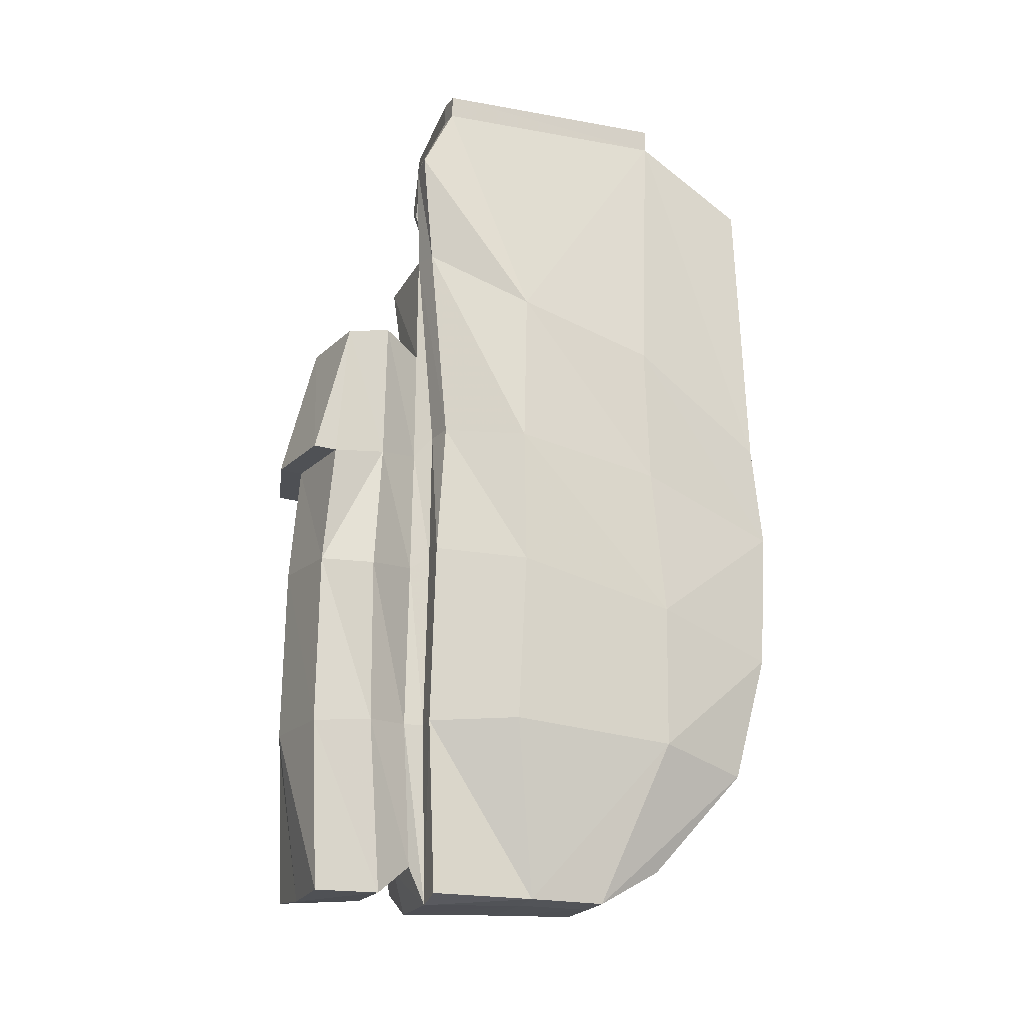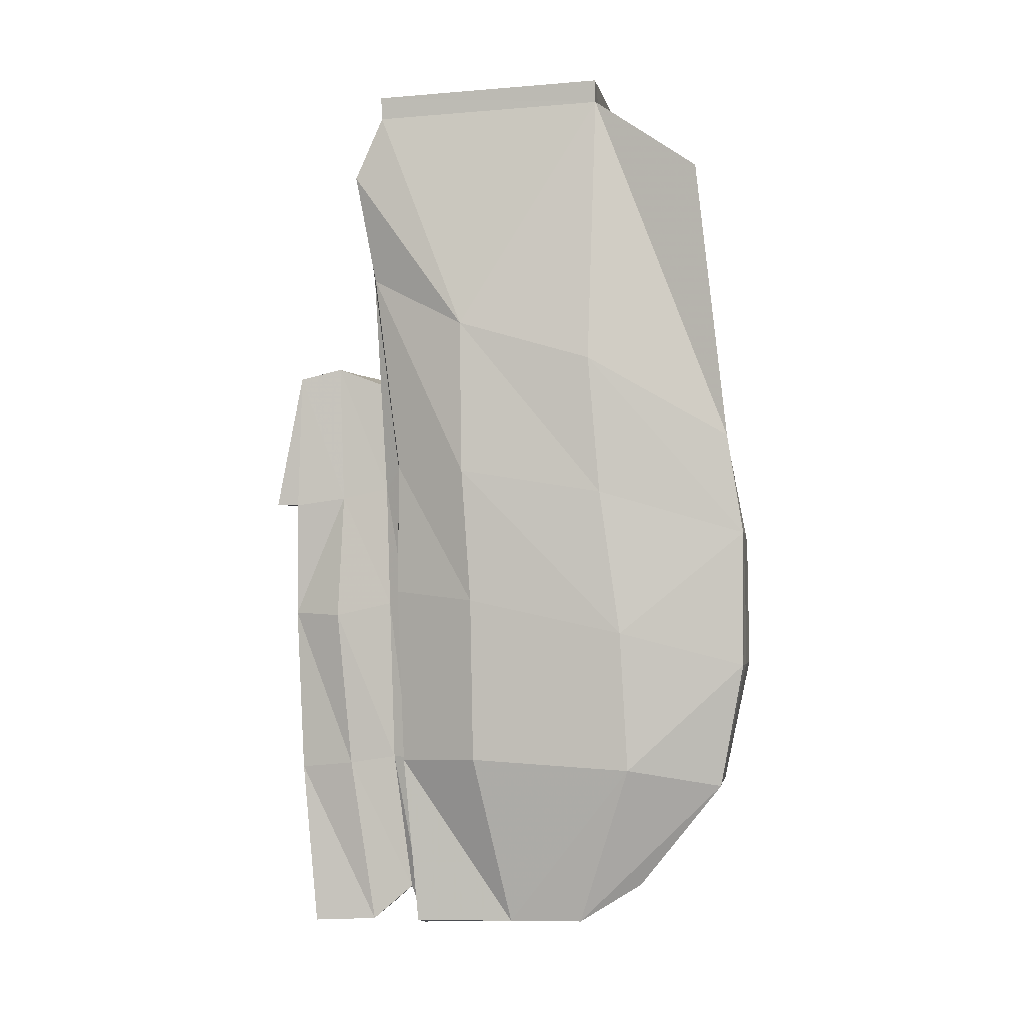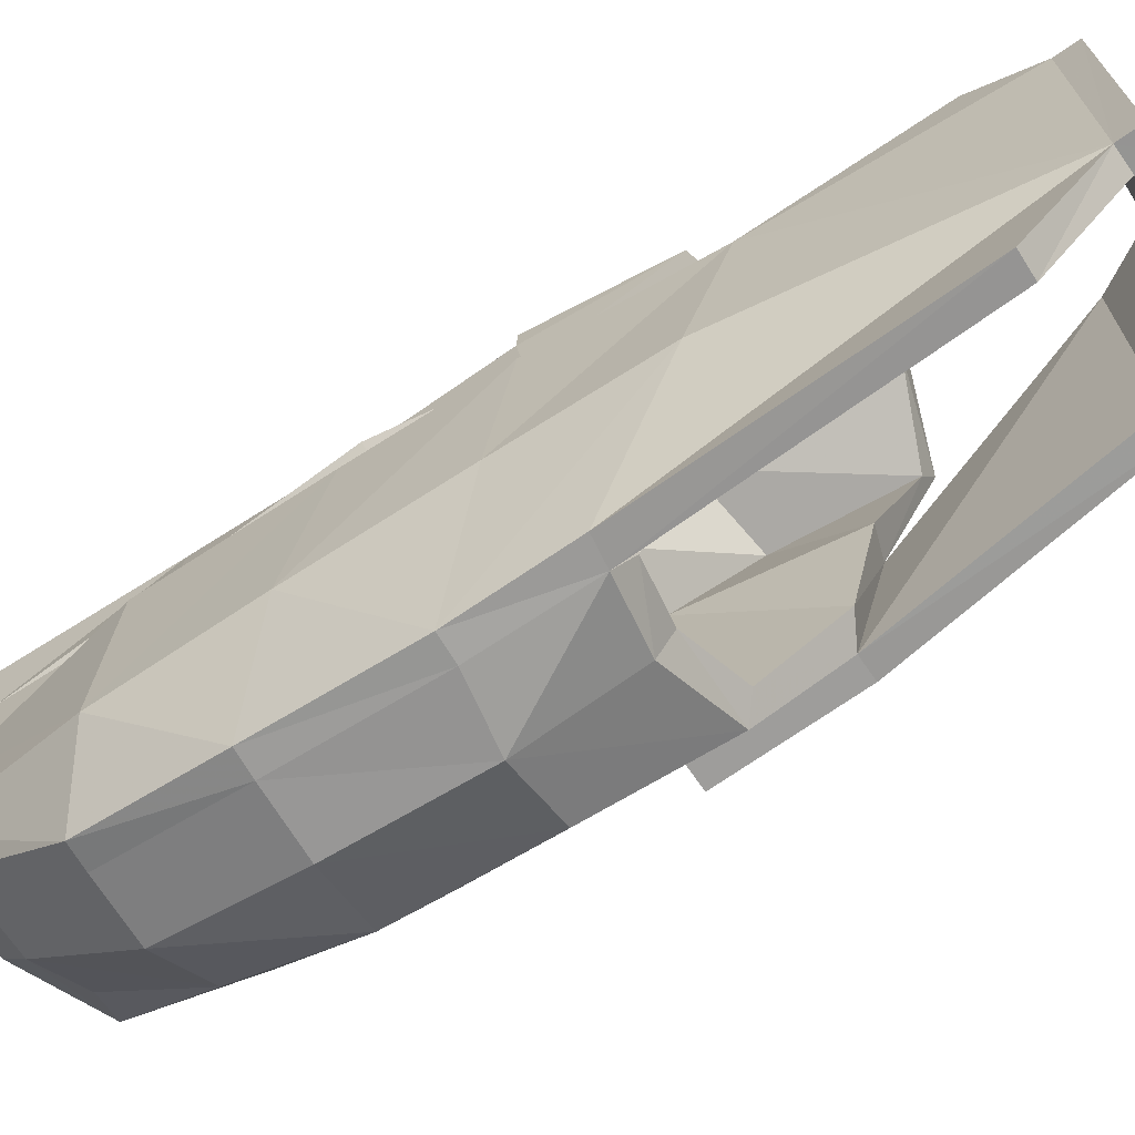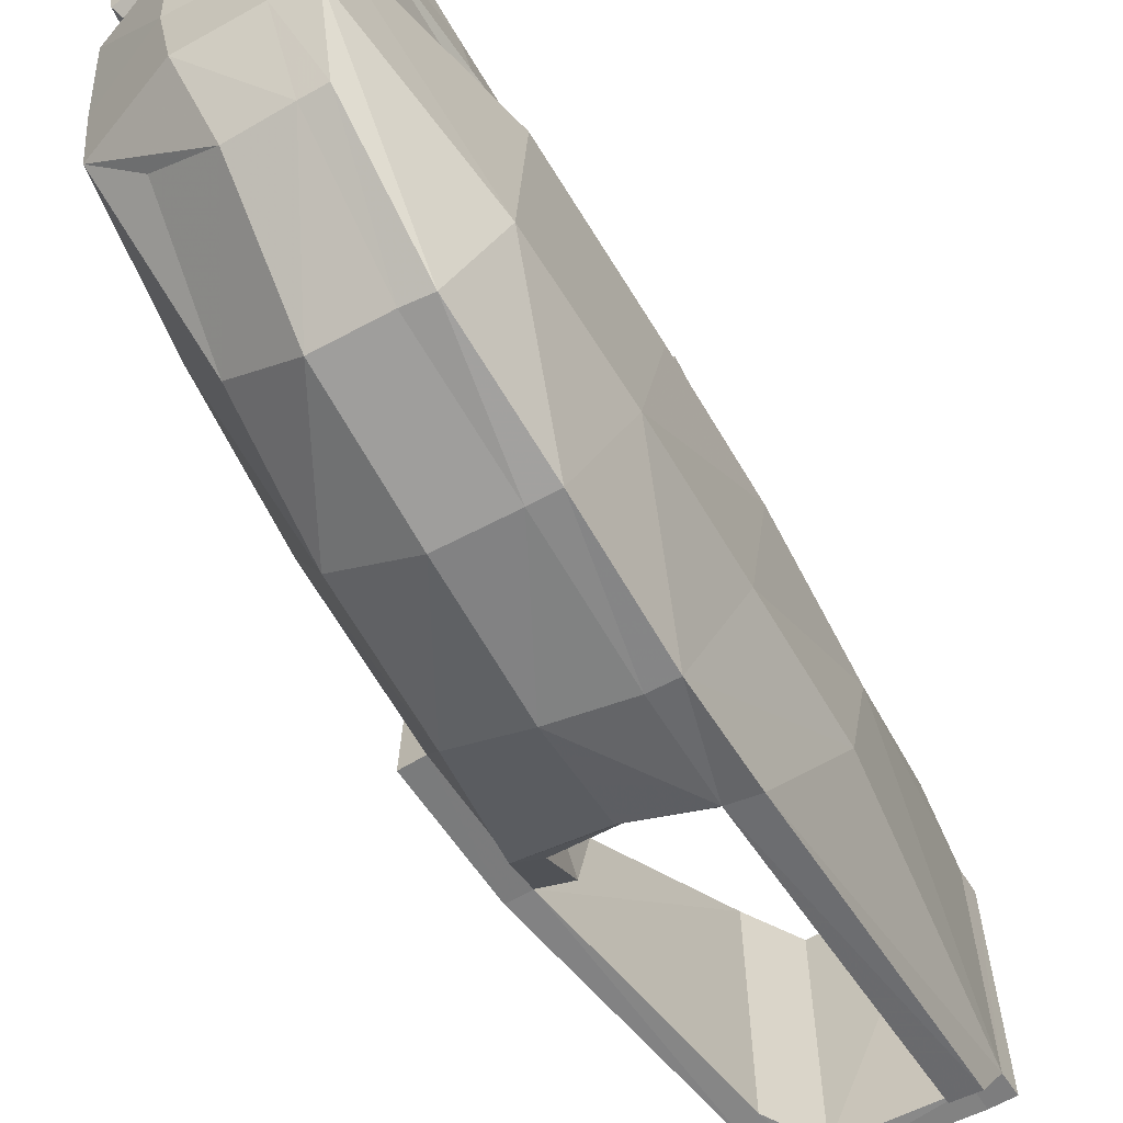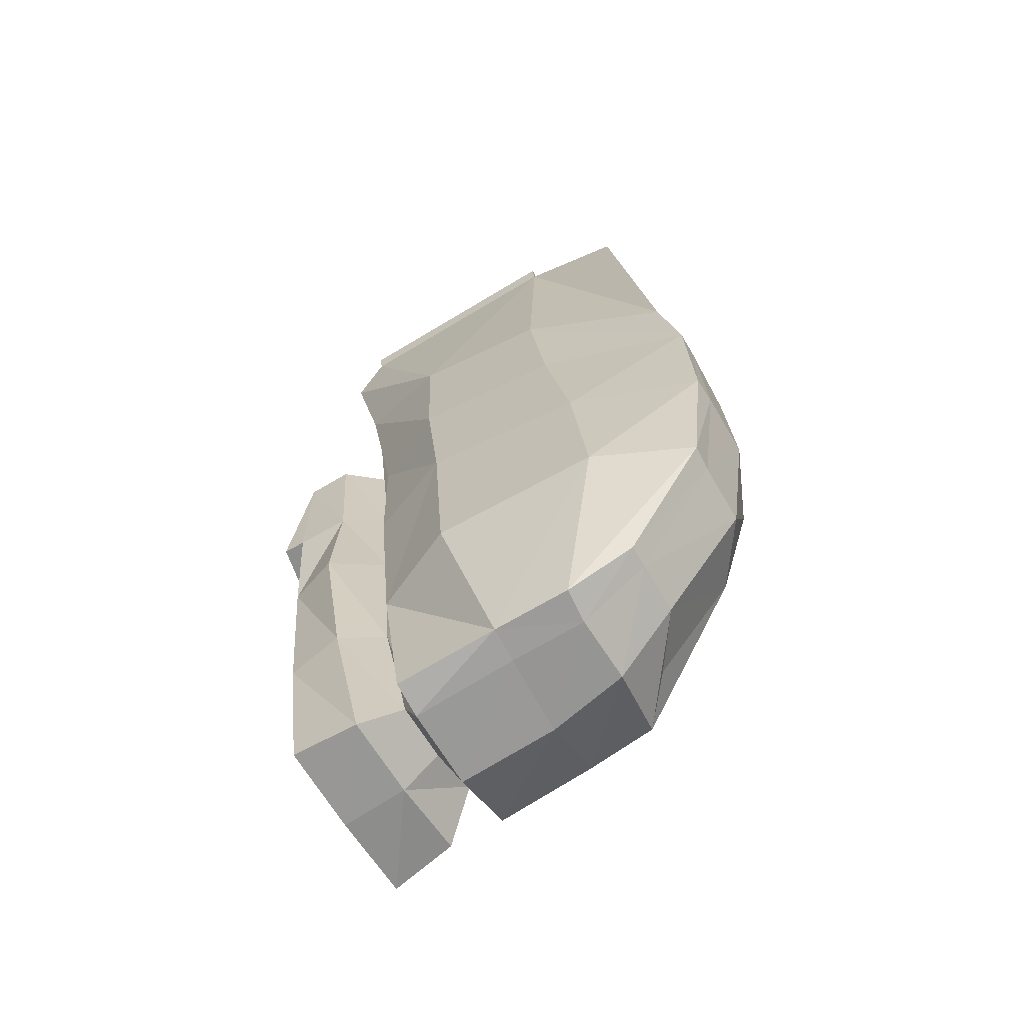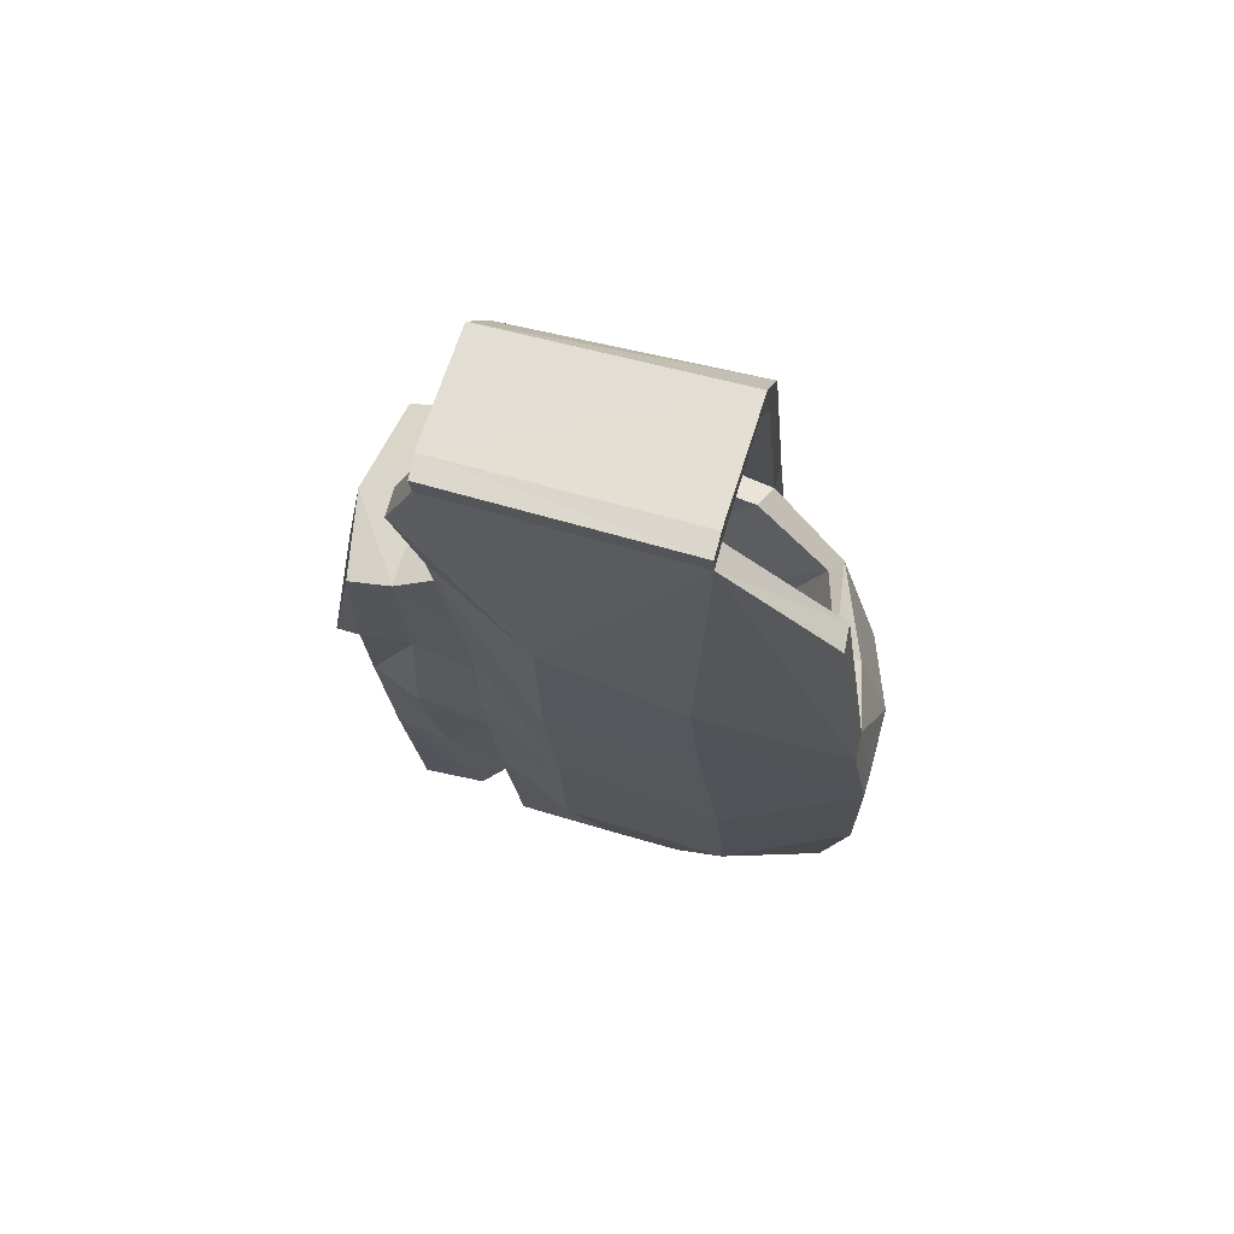
<metadata>
{"format":"obj","ext":"obj","renderer":"f3d","projection":"perspective","resolution":1024,"background":"white","views":[{"elev":-24.9,"azim":72.0,"up":"+Y"},{"elev":-7.0,"azim":100.6,"up":"+Y"},{"elev":-68.3,"azim":115.8,"up":"+Z"},{"elev":-60.8,"azim":23.3,"up":"+Z"},{"elev":-71.3,"azim":120.3,"up":"+Y"},{"elev":63.7,"azim":106.7,"up":"+Y"}]}
</metadata>
<code>
v -1.404 -0.001221 0.1854
v -1.373 -0.1108 0.0627
v -1.285 -0.03753 0.2115
v -1.274 -0.1254 0.05146
v -1.359 -0.1543 -0.1063
v -1.281 -0.1635 -0.1039
v -1.184 -0.1376 0.04886
v -1.2 -0.04454 0.2
v -1.188 -0.1748 -0.1074
v -1.359 -0.1657 -0.1758
v -1.207 -0.1897 -0.2141
v -1.281 -0.1906 -0.2049
v -1.39 0.1892 0.1779
v -1.363 0.1313 0.03738
v -1.368 0.09073 -0.1336
v -1.266 0.2234 0.2284
v -1.355 -0.02101 -0.2494
v -1.106 0.1022 0.03652
v -1.144 0.2176 0.2203
v -1.111 0.06148 -0.1349
v -1.252 -0.05507 -0.2894
v -1.159 -0.05106 -0.3159
v -1.412 0.1994 0.2169
v -1.268 0.2295 0.2751
v -1.414 0.1216 0.05251
v -1.411 0.07361 -0.1484
v -1.387 -0.04101 -0.2676
v -1.13 0.2226 0.2654
v -1.087 0.08737 0.05088
v -1.093 0.03942 -0.15
v -1.257 -0.08103 -0.3292
v -1.148 -0.07638 -0.3558
v -1.157 0.0408 0.2562
v -1.159 -0.1131 0.226
v -1.178 -0.1433 0.253
v -1.087 0.213 0.2527
v -1.114 -0.116 0.2143
v -1.251 0.05211 0.2562
v -1.362 0.06978 0.2579
v -1.051 0.3906 0.2803
v -1.093 0.3961 0.2812
v -1.079 0.498 0.2364
v -1.181 -0.3293 0.2209
v -1.197 -0.3467 0.2503
v -1.213 -0.6187 0.2172
v -1.224 -0.6173 0.2468
v -1.135 -0.3311 0.2209
v -1.174 -0.6235 0.2172
v -1.421 -0.3198 0.2516
v -1.454 -0.5598 0.2482
v -1.5 -0.5955 0.219
v -1.466 -0.3101 0.22
v -1.394 -0.1415 0.2545
v -1.446 -0.08668 0.2265
v -1.49 -0.6044 0.04646
v -1.465 -0.3469 0.03807
v -1.449 -0.1065 0.04467
v -1.448 -0.3273 0.4113
v -1.333 -0.6228 0.4345
v -1.476 -0.6044 0.4054
v -1.299 -0.3446 0.4404
v -1.275 -0.1581 0.4319
v -1.427 -0.1399 0.4027
v -1.164 -0.3636 0.4112
v -1.195 -0.6352 0.4053
v -1.13 -0.1755 0.4027
v -1.247 0.06316 0.4207
v -1.275 -0.1563 0.4685
v -1.426 -0.1381 0.4393
v -1.392 0.08047 0.3915
v -1.109 0.04652 0.3915
v -1.13 -0.1737 0.4393
v -1.112 0.06249 0.3228
v -1.245 0.07844 0.3228
v -1.393 0.09862 0.3237
v -1.135 -0.371 0.3292
v -1.182 -0.628 0.3143
v -1.134 -0.1648 0.3197
v -1.496 -0.5903 0.315
v -1.478 -0.3159 0.3178
v -1.428 -0.1284 0.3205
v -1.222 -0.9048 0.3855
v -1.363 -0.8926 0.3855
v -1.506 -0.8647 0.3856
v -1.25 0.5184 -0.1451
v -1.305 0.4464 -0.146
v -1.305 0.4414 0.2275
v -1.25 0.5161 0.234
v -1.078 0.5056 -0.1447
v -1.268 0.5511 -0.1466
v -1.326 0.4583 0.2275
v -1.331 0.4784 -0.1471
v -1.262 0.5448 0.2342
v -1.45 0.1271 0.05228
v -1.447 0.0792 -0.1485
v -1.073 0.5343 0.2369
v -1.072 0.5418 -0.1443
v -1.268 -0.2416 -0.3799
v -1.162 -0.2371 -0.3825
v -1.377 -0.2273 -0.3337
v -1.286 -0.4508 -0.3797
v -1.185 -0.4601 -0.3797
v -1.122 -0.241 -0.3823
v -1.103 -0.07613 -0.3584
v -1.145 -0.4635 -0.3777
v -1.333 -0.8202 -0.1931
v -1.423 -0.8008 -0.1309
v -1.491 -0.8156 -0.0738
v -1.364 -0.885 -0.08854
v -1.249 -0.8313 -0.1931
v -1.257 -0.8962 -0.08499
v -1.388 -0.8861 0.03934
v -1.498 -0.8237 0.03552
v -1.257 -0.8975 0.03355
v -1.415 -0.6335 -0.2628
v -1.316 -0.6548 -0.3323
v -1.22 -0.6645 -0.3323
v -1.398 -0.4453 -0.3292
v -1.462 -0.3946 -0.1695
v -1.441 -0.1297 -0.1599
v -1.478 -0.6146 -0.1368
v -1.087 -0.4111 -0.1753
v -1.115 -0.6226 0.08152
v -1.079 -0.3527 0.07954
v -1.118 -0.6409 -0.1831
v -1.202 -0.8982 -0.08975
v -1.201 -0.8989 0.03142
v -1.179 -0.6665 -0.335
v -1.214 -0.8356 -0.1931
v -1.203 -0.9006 0.1967
v -1.055 -0.1324 0.09059
v -1.065 -0.1727 -0.1452
v -1.039 0.1217 0.09077
v -1.043 0.05404 -0.1299
v -1.043 0.493 0.2324
v -1.041 0.4994 -0.1459
v -1.039 0.3779 -0.3158
v -1.079 0.3825 -0.3121
v -1.258 -0.9083 0.1967
v -1.228 -0.9007 0.2815
v -1.361 -0.8848 0.2816
v -1.492 -0.85 0.2803
v -1.499 -0.8389 0.1936
v -1.445 -0.7908 0.2204
v -1.037 0.5292 0.2329
v -1.035 0.5356 -0.1456
v -1.485 -0.1009 0.04451
v -1.477 -0.124 -0.16
v -1.263 -0.8463 0.2227
v -1.357 -0.835 0.2228
v -1.389 -0.8957 0.1968
g Default
f 35 34 28 33
f 43 34 35 44
f 44 35 78 76
f 35 33 73 78
f 45 43 44 46
f 46 44 76 77
f 149 46 77 140
f 139 45 46 149
f 132 134 133 131
f 103 104 134 132
f 104 137 136 134
f 136 135 133 134
f 131 133 36 37
f 133 135 40 36
f 125 122 124 123
f 122 132 131 124
f 103 132 122 105
f 105 122 125 128
f 37 36 28 34
f 47 37 34 43
f 48 47 43 45
f 124 47 48 123
f 124 131 37 47
f 103 99 32 104
f 32 138 137 104
f 56 52 54 57
f 49 53 54 52
f 56 55 51 52
f 51 50 49 52
f 3 1 13 16
f 23 24 16 13
f 38 24 23 39
f 8 3 16 19
f 24 28 19 16
f 33 28 24 38
f 14 13 1 2
f 25 23 13 14
f 53 39 23 54
f 57 54 23 25
f 148 147 94 95
f 100 120 26 27
f 120 148 95 26
f 119 56 57 120
f 147 148 120 57
f 100 118 119 120
f 25 14 15 26
f 26 86 87 25
f 95 94 91 92
f 26 15 17 27
f 26 95 92 86
f 17 15 5 10
f 15 14 2 5
f 25 87 91 94
f 57 25 94 147
f 118 115 121 119
f 116 115 118 101
f 108 121 115 107
f 106 107 115 116
f 101 118 100 98
f 119 121 55 56
f 102 101 98 99
f 105 102 99 103
f 117 116 101 102
f 128 117 102 105
f 98 100 27 31
f 98 31 32 99
f 22 11 9 20
f 12 11 22 21
f 31 21 22 32
f 22 20 30 32
f 32 30 89 138
f 110 106 116 117
f 108 107 106 109
f 113 108 109 112
f 151 150 144 143
f 143 113 112 151
f 109 106 110 111
f 112 109 111 114
f 139 149 150 151
f 151 112 114 139
f 113 143 51 55
f 121 108 113 55
f 143 144 50 51
f 27 17 21 31
f 12 21 17 10
f 1 3 4 2
f 2 4 6 5
f 3 8 7 4
f 6 4 7 9
f 5 6 12 10
f 12 6 9 11
f 18 7 8 19
f 20 9 7 18
f 18 19 28 29
f 20 18 29 30
f 36 40 41 28
f 29 28 41 42
f 59 61 58 60
f 61 62 63 58
f 65 64 61 59
f 64 66 62 61
f 68 67 70 69
f 72 71 67 68
f 63 62 68 69
f 62 66 72 68
f 67 71 73 74
f 75 70 67 74
f 77 76 64 65
f 78 66 64 76
f 79 60 58 80
f 80 58 63 81
f 49 80 81 53
f 50 79 80 49
f 63 69 70
f 72 66 71
f 81 63 70 75
f 78 73 71 66
f 53 81 75 39
f 38 74 73 33
f 75 74 38 39
f 82 65 59 83
f 83 59 60 84
f 86 85 88 87
f 85 89 42 88
f 92 91 93 90
f 90 93 96 97
f 86 92 90 85
f 89 85 90 97
f 125 123 127 126
f 128 125 126 129
f 127 123 48 130
f 139 114 127 130
f 139 130 48 45
f 140 77 65 82
f 83 141 140 82
f 142 84 60 79
f 84 142 141 83
f 111 126 127 114
f 111 110 129 126
f 138 89 136 137
f 40 135 42 41
f 87 88 93 91
f 42 96 93 88
f 96 145 146 97
f 136 146 145 135
f 135 145 96 42
f 30 29 42 89
f 136 89 97 146
f 144 142 79 50
f 129 110 117 128
f 141 150 149 140
f 141 142 144 150

</code>
